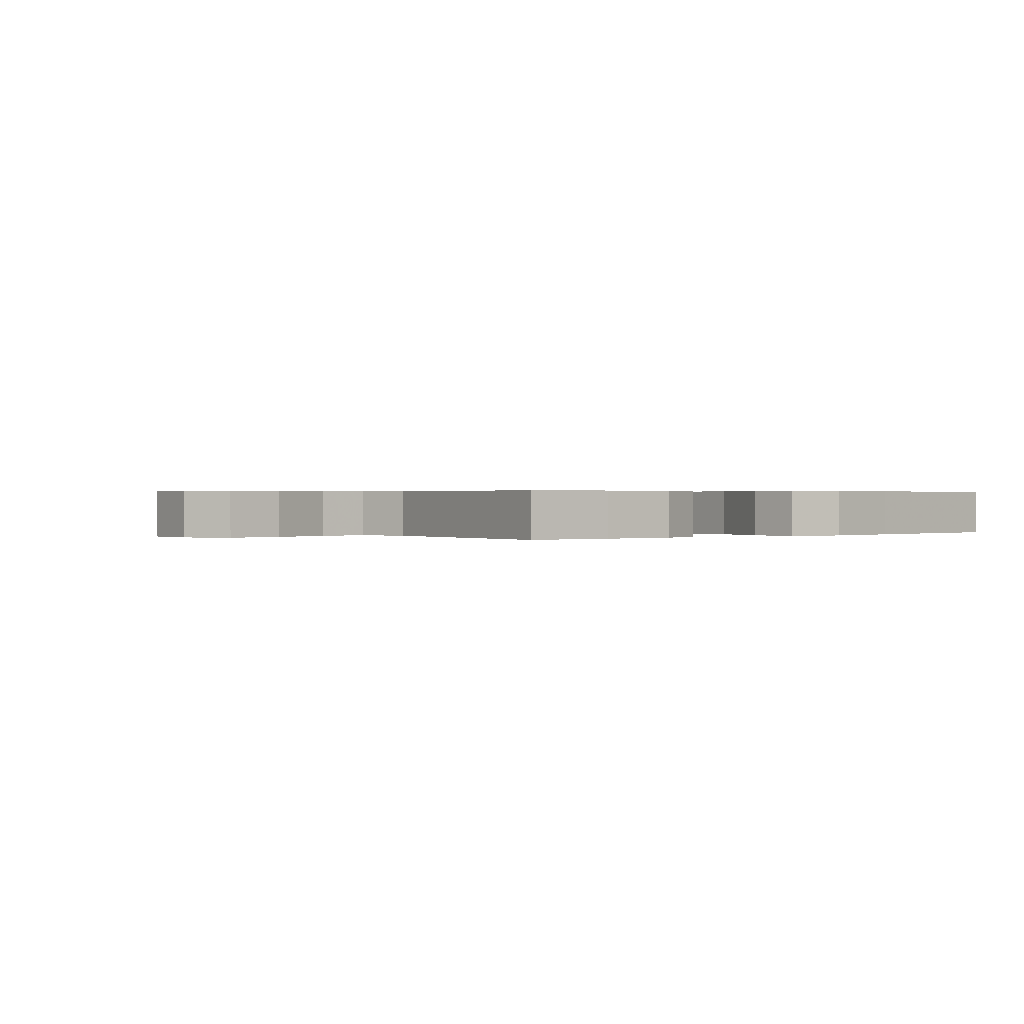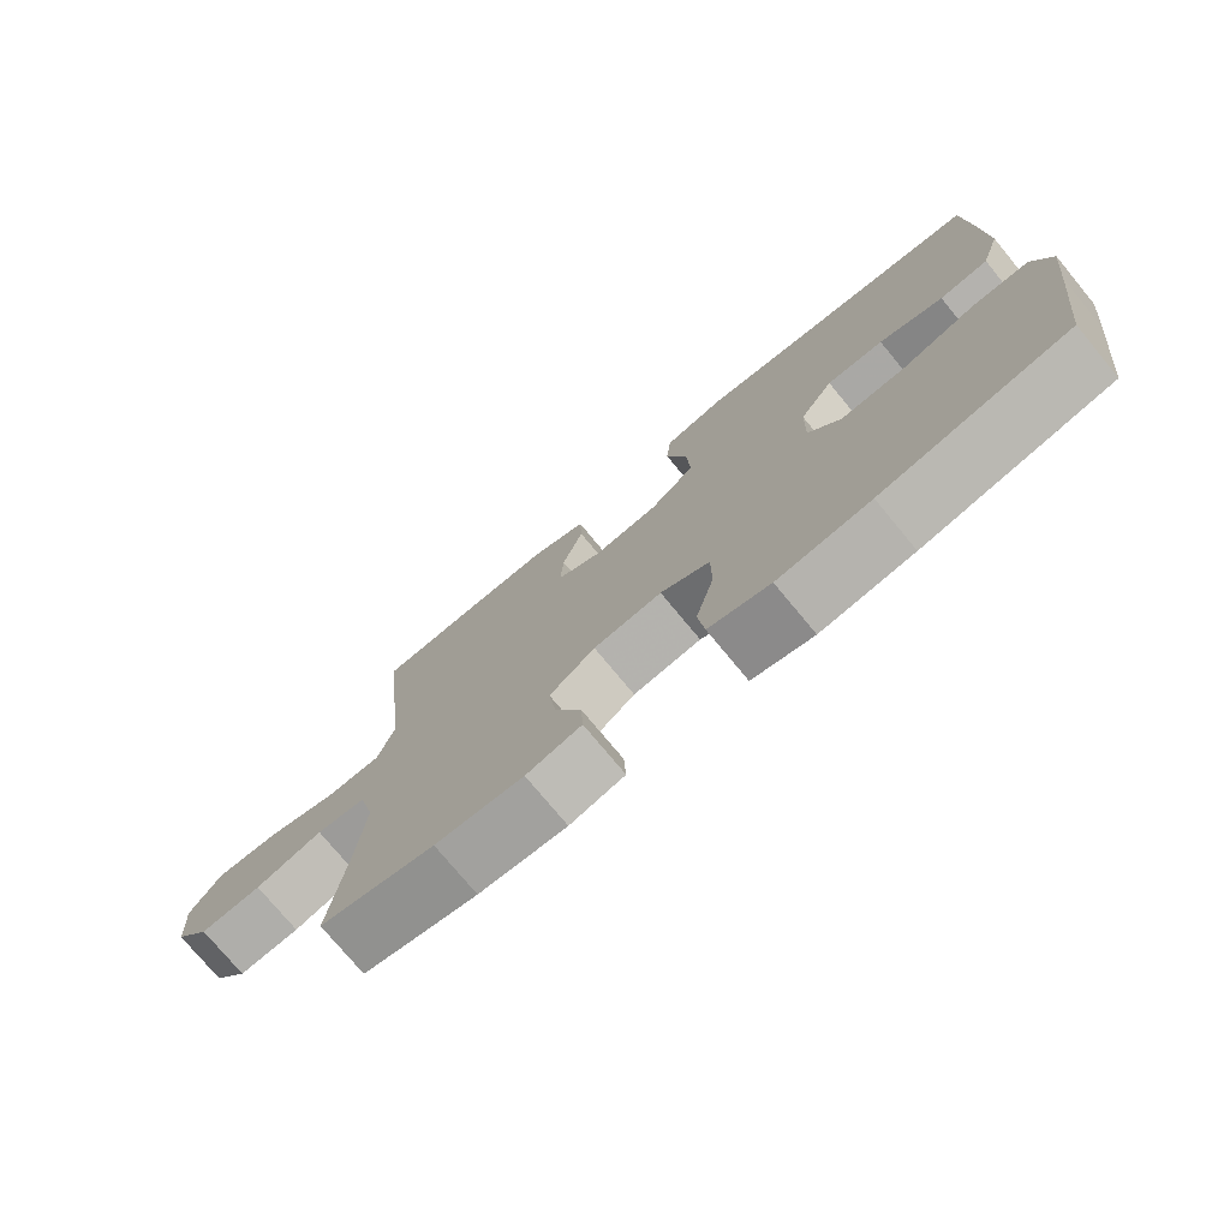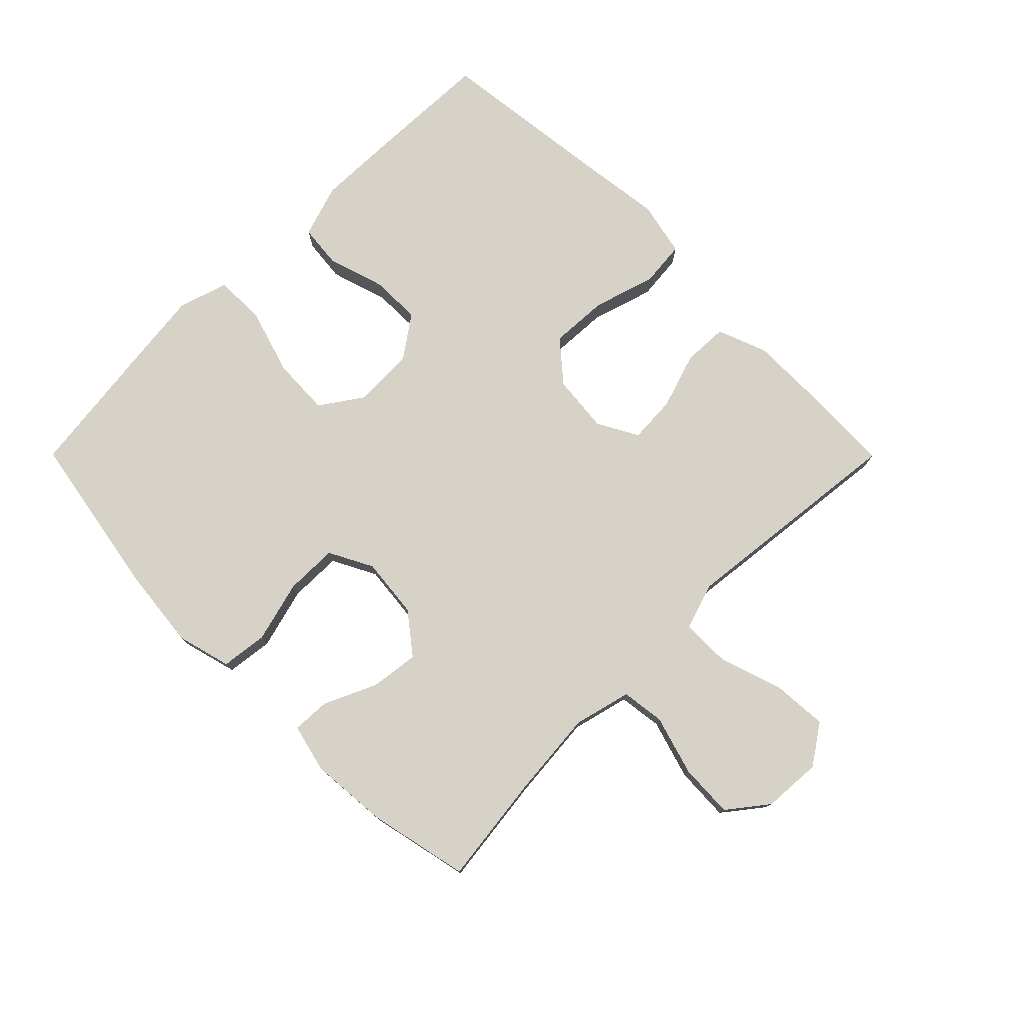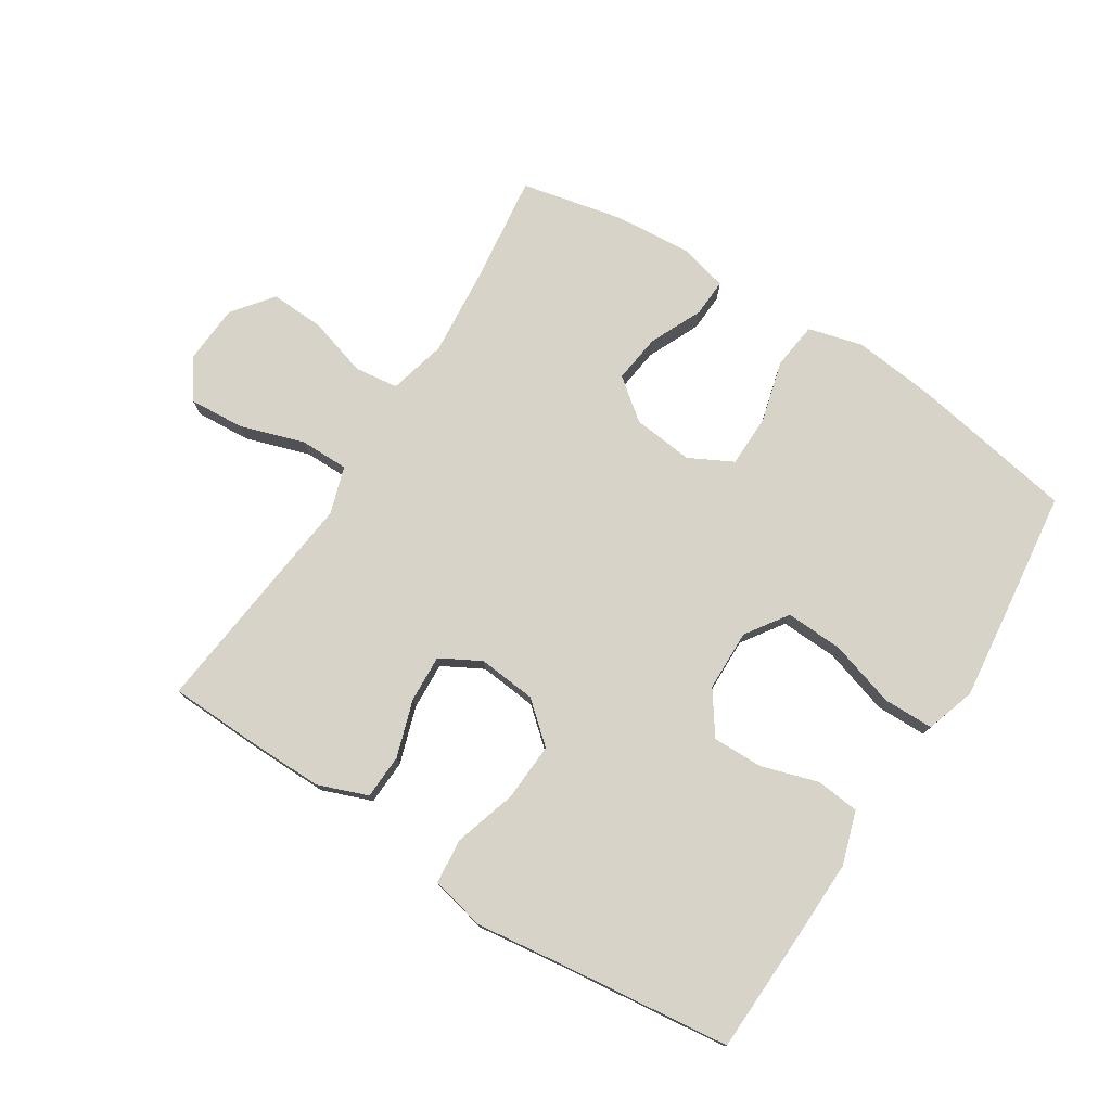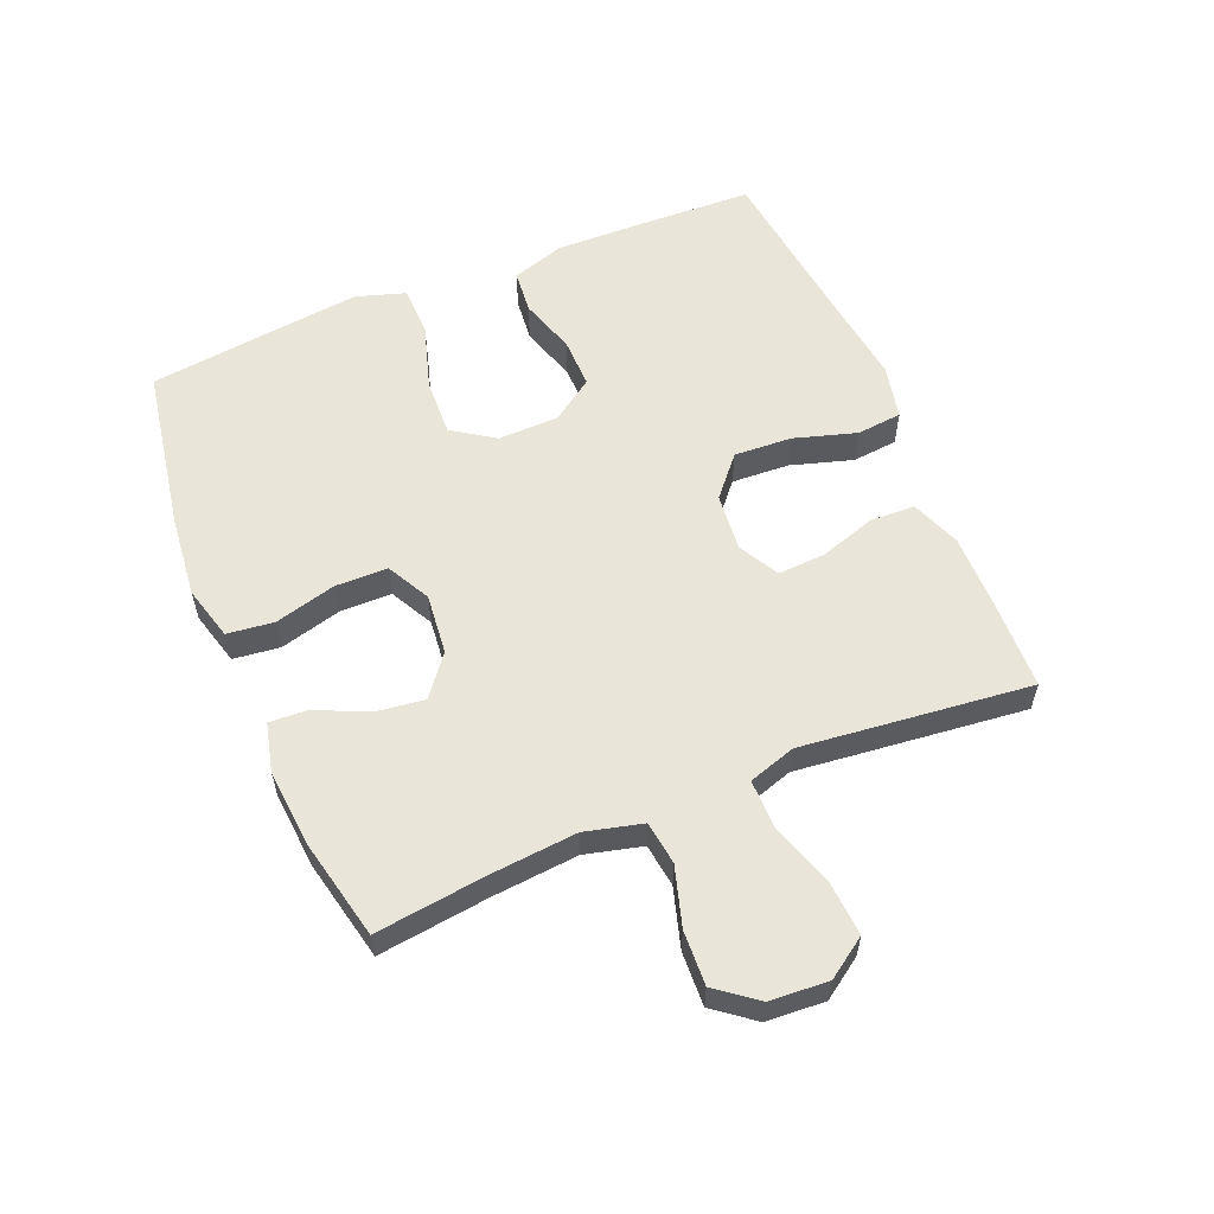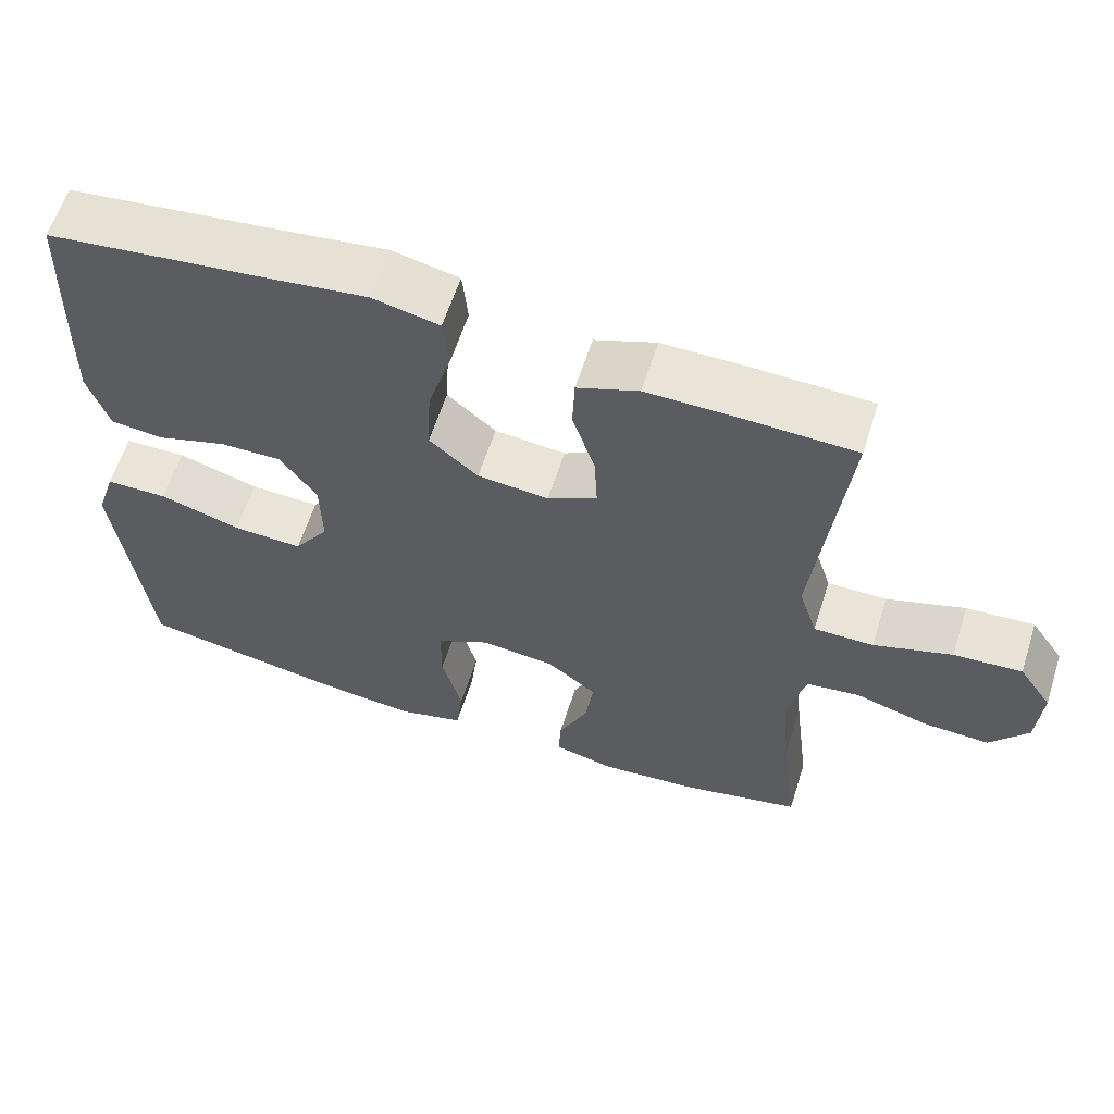
<metadata>
{"format":"obj","ext":"obj","renderer":"f3d","projection":"perspective","resolution":1024,"background":"white","views":[{"elev":0.4,"azim":-39.0,"up":"+Y"},{"elev":-75.6,"azim":39.6,"up":"+Z"},{"elev":77.3,"azim":-134.9,"up":"+Y"},{"elev":76.7,"azim":32.5,"up":"+Y"},{"elev":57.8,"azim":-112.6,"up":"+Y"},{"elev":60.9,"azim":-162.3,"up":"+Z"}]}
</metadata>
<code>
v 0.5 0.07 0.5
v 0.507 0.07 0.305
v 0.51 0.07 0.177
v 0.483 0.07 0.093
v 0.414 0.07 0.086
v 0.324 0.07 0.114
v 0.244 0.07 0.115
v 0.197 0.07 0.048
v 0.195 0.07 -0.049
v 0.24 0.07 -0.115
v 0.331 0.07 -0.111
v 0.436 0.07 -0.079
v 0.516 0.07 -0.08
v 0.541 0.07 -0.158
v 0.527 0.07 -0.279
v 0.5 0.07 -0.5
v 0.238 0.07 -0.546
v 0.108 0.07 -0.56
v 0.022 0.07 -0.537
v 0.013 0.07 -0.463
v 0.039 0.07 -0.365
v 0.038 0.07 -0.282
v -0.031 0.07 -0.246
v -0.127 0.07 -0.256
v -0.191 0.07 -0.306
v -0.181 0.07 -0.383
v -0.143 0.07 -0.466
v -0.14 0.07 -0.526
v -0.217 0.07 -0.545
v -0.34 0.07 -0.535
v -0.5 0.07 -0.5
v -0.478 0.07 -0.323
v -0.466 0.07 -0.187
v -0.489 0.07 -0.096
v -0.558 0.07 -0.087
v -0.652 0.07 -0.115
v -0.738 0.07 -0.119
v -0.787 0.07 -0.056
v -0.793 0.07 0.037
v -0.75 0.07 0.1
v -0.662 0.07 0.094
v -0.561 0.07 0.061
v -0.484 0.07 0.061
v -0.46 0.07 0.136
v -0.473 0.07 0.253
v -0.5 0.07 0.5
v -0.359 0.07 0.505
v -0.238 0.07 0.506
v -0.159 0.07 0.476
v -0.156 0.07 0.405
v -0.185 0.07 0.315
v -0.189 0.07 0.24
v -0.125 0.07 0.205
v -0.033 0.07 0.214
v 0.03 0.07 0.268
v 0.025 0.07 0.36
v -0.005 0.07 0.459
v 0.002 0.07 0.531
v 0.089 0.07 0.55
v 0.22 0.07 0.533
v 0.5 0 0.5
v 0.507 0 0.305
v 0.51 0 0.177
v 0.483 0 0.093
v 0.414 0 0.086
v 0.324 0 0.114
v 0.244 0 0.115
v 0.197 0 0.048
v 0.195 0 -0.049
v 0.24 0 -0.115
v 0.331 0 -0.111
v 0.436 0 -0.079
v 0.516 0 -0.08
v 0.541 0 -0.158
v 0.527 0 -0.279
v 0.5 0 -0.5
v 0.238 0 -0.546
v 0.108 0 -0.56
v 0.022 0 -0.537
v 0.013 0 -0.463
v 0.039 0 -0.365
v 0.038 0 -0.282
v -0.031 0 -0.246
v -0.127 0 -0.256
v -0.191 0 -0.306
v -0.181 0 -0.383
v -0.143 0 -0.466
v -0.14 0 -0.526
v -0.217 0 -0.545
v -0.34 0 -0.535
v -0.5 0 -0.5
v -0.478 0 -0.323
v -0.466 0 -0.187
v -0.489 0 -0.096
v -0.558 0 -0.087
v -0.652 0 -0.115
v -0.738 0 -0.119
v -0.787 0 -0.056
v -0.793 0 0.037
v -0.75 0 0.1
v -0.662 0 0.094
v -0.561 0 0.061
v -0.484 0 0.061
v -0.46 0 0.136
v -0.473 0 0.253
v -0.5 0 0.5
v -0.359 0 0.505
v -0.238 0 0.506
v -0.159 0 0.476
v -0.156 0 0.405
v -0.185 0 0.315
v -0.189 0 0.24
v -0.125 0 0.205
v -0.033 0 0.214
v 0.03 0 0.268
v 0.025 0 0.36
v -0.005 0 0.459
v 0.002 0 0.531
v 0.089 0 0.55
v 0.22 0 0.533
f 57 58 59 60
f 56 57 60 1
f 55 56 1 2
f 54 55 2 3
f 53 54 3 4
f 48 49 50 51
f 48 51 52
f 47 48 52
f 44 45 46 47
f 44 47 52
f 43 44 52 53
f 39 40 41 42
f 39 42 43
f 38 39 43
f 35 36 37 38
f 34 35 38 43
f 33 34 43 53
f 29 30 31 32
f 26 27 28 29
f 25 26 29 32
f 24 25 32 33
f 18 19 20 21
f 18 21 22
f 17 18 22
f 16 17 22
f 15 16 22 23
f 11 12 13 14
f 10 11 14 15
f 4 5 6
f 53 4 6
f 53 6 7
f 23 24 33 53
f 23 53 7 8
f 10 15 23
f 9 10 23
f 8 9 23
f 120 119 118 117
f 61 120 117 116
f 62 61 116 115
f 63 62 115 114
f 64 63 114 113
f 111 110 109 108
f 112 111 108
f 112 108 107
f 107 106 105 104
f 112 107 104
f 113 112 104 103
f 102 101 100 99
f 103 102 99
f 103 99 98
f 98 97 96 95
f 103 98 95 94
f 113 103 94 93
f 92 91 90 89
f 89 88 87 86
f 92 89 86 85
f 93 92 85 84
f 81 80 79 78
f 82 81 78
f 82 78 77
f 82 77 76
f 83 82 76 75
f 74 73 72 71
f 75 74 71 70
f 66 65 64
f 66 64 113
f 67 66 113
f 113 93 84 83
f 68 67 113 83
f 83 75 70
f 83 70 69
f 83 69 68
f 1 61 62 2
f 2 62 63 3
f 3 63 64 4
f 4 64 65 5
f 5 65 66 6
f 6 66 67 7
f 7 67 68 8
f 8 68 69 9
f 9 69 70 10
f 10 70 71 11
f 11 71 72 12
f 12 72 73 13
f 13 73 74 14
f 14 74 75 15
f 15 75 76 16
f 16 76 77 17
f 17 77 78 18
f 18 78 79 19
f 19 79 80 20
f 20 80 81 21
f 21 81 82 22
f 22 82 83 23
f 23 83 84 24
f 24 84 85 25
f 25 85 86 26
f 26 86 87 27
f 27 87 88 28
f 28 88 89 29
f 29 89 90 30
f 30 90 91 31
f 31 91 92 32
f 32 92 93 33
f 33 93 94 34
f 34 94 95 35
f 35 95 96 36
f 36 96 97 37
f 37 97 98 38
f 38 98 99 39
f 39 99 100 40
f 40 100 101 41
f 41 101 102 42
f 42 102 103 43
f 43 103 104 44
f 44 104 105 45
f 45 105 106 46
f 46 106 107 47
f 47 107 108 48
f 48 108 109 49
f 49 109 110 50
f 50 110 111 51
f 51 111 112 52
f 52 112 113 53
f 53 113 114 54
f 54 114 115 55
f 55 115 116 56
f 56 116 117 57
f 57 117 118 58
f 58 118 119 59
f 59 119 120 60
f 60 120 61 1

</code>
